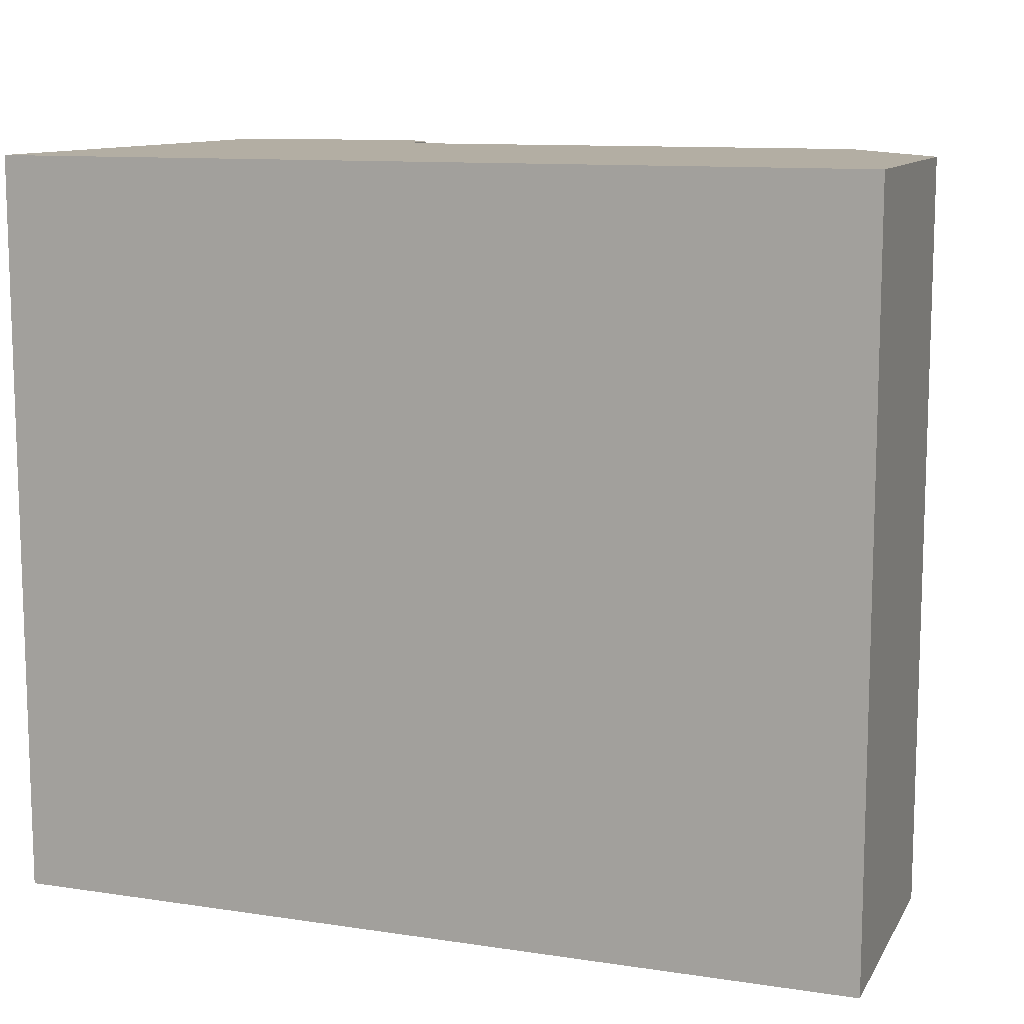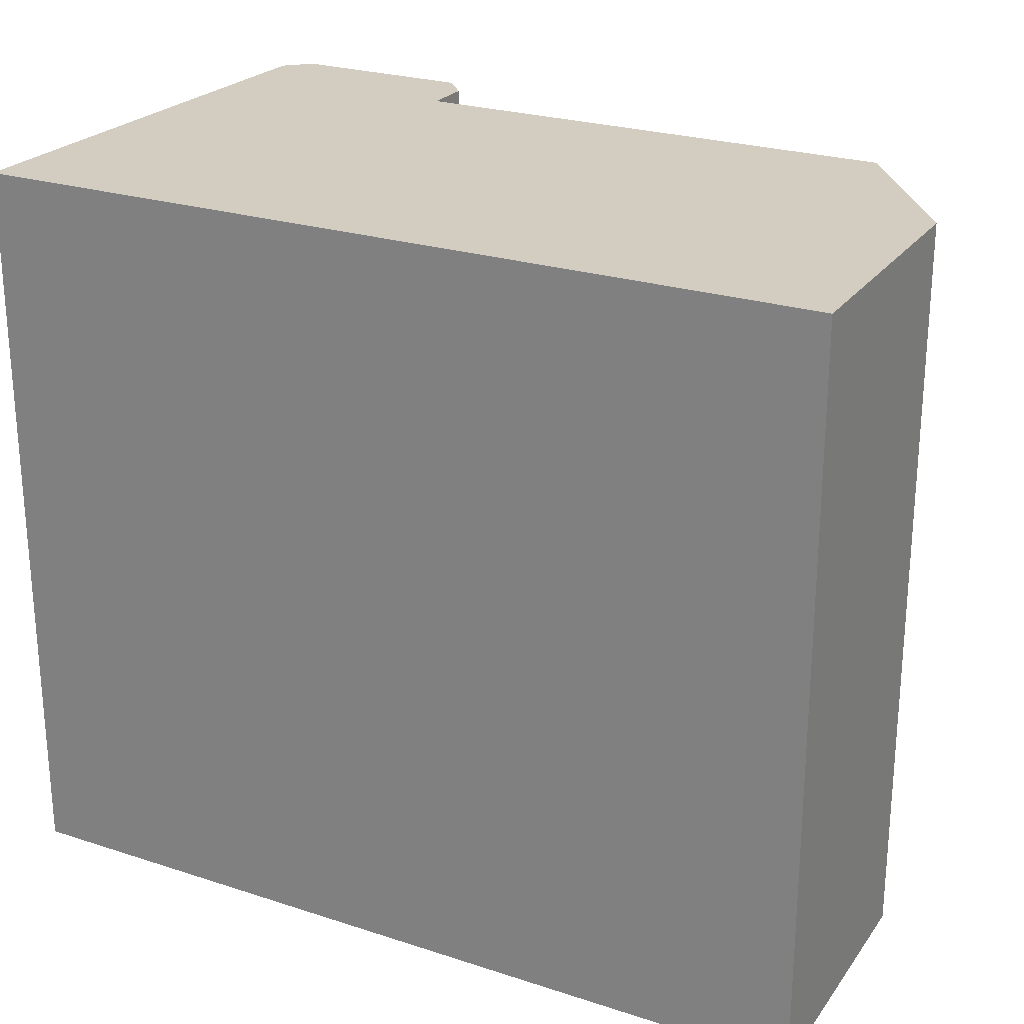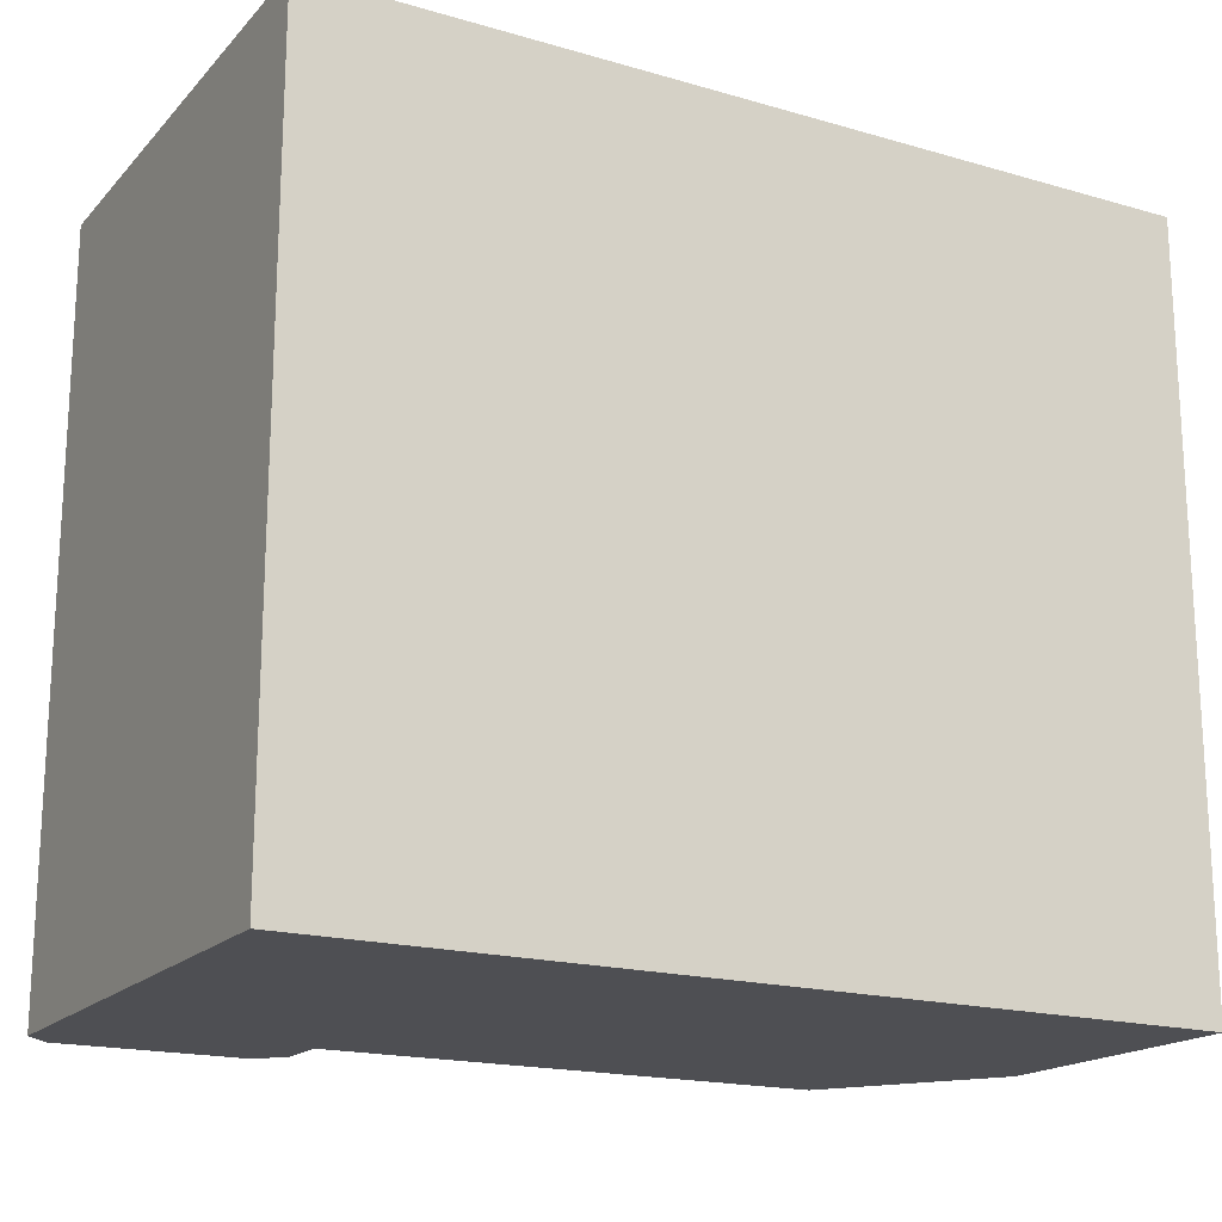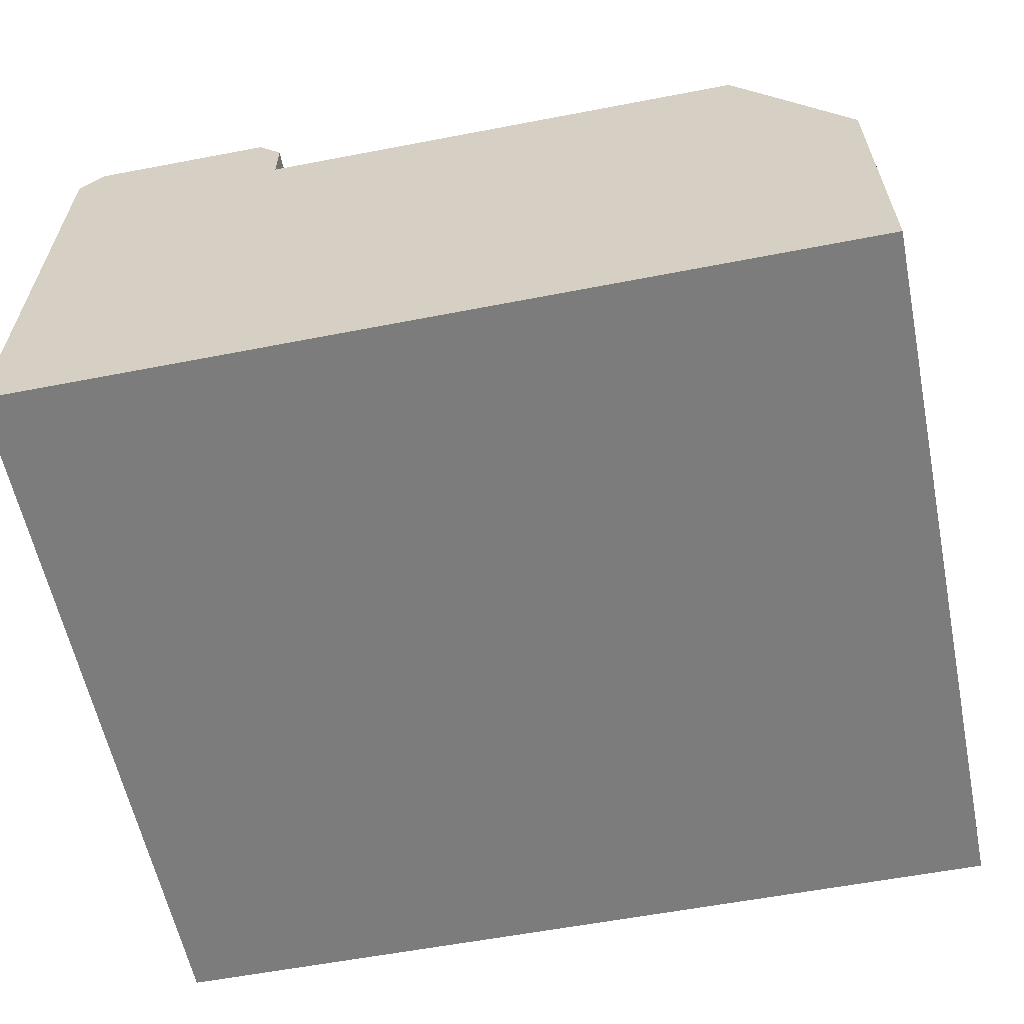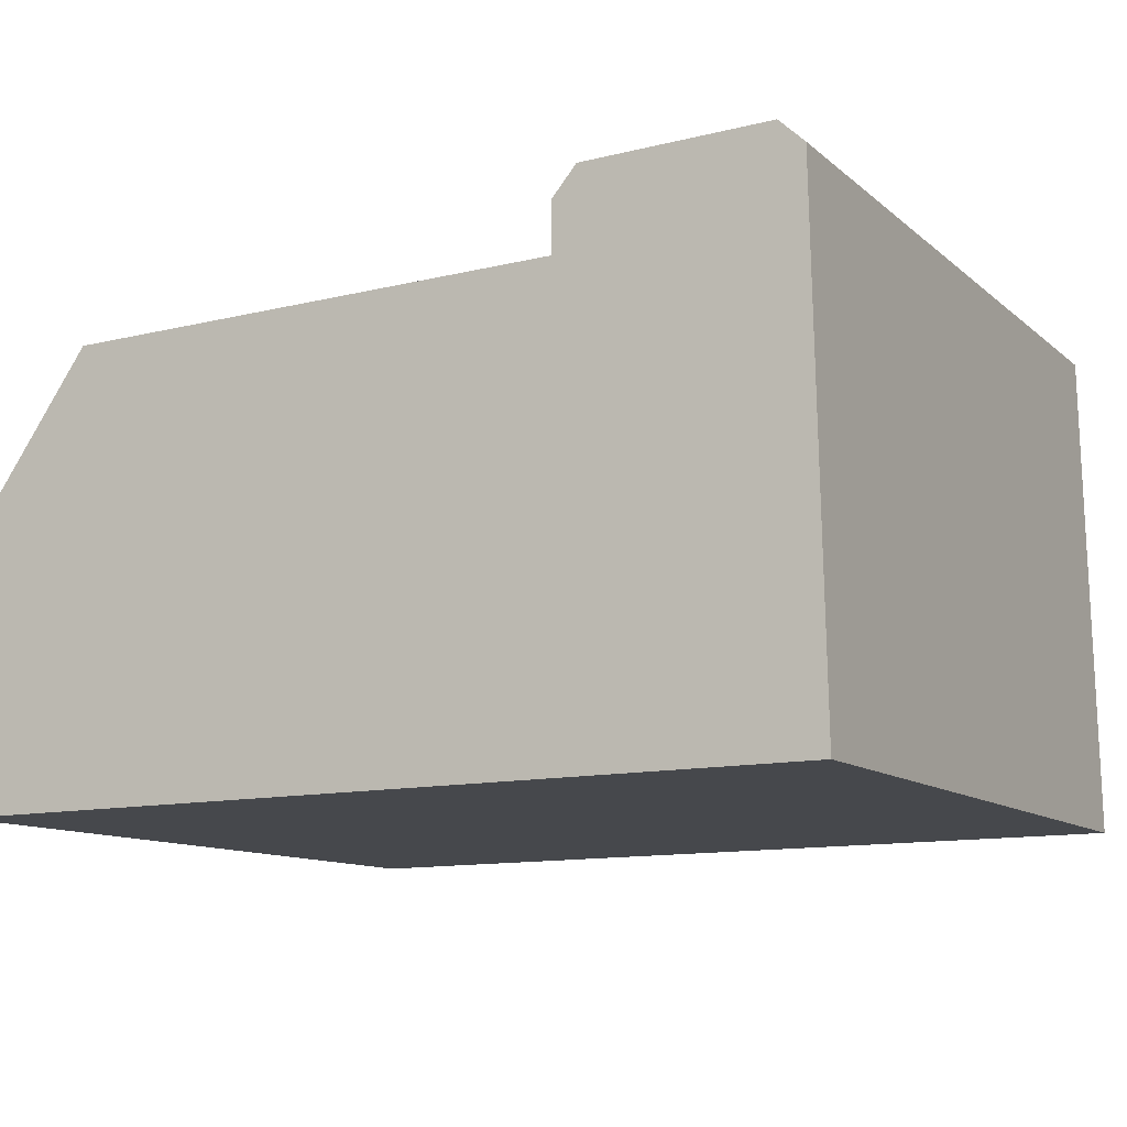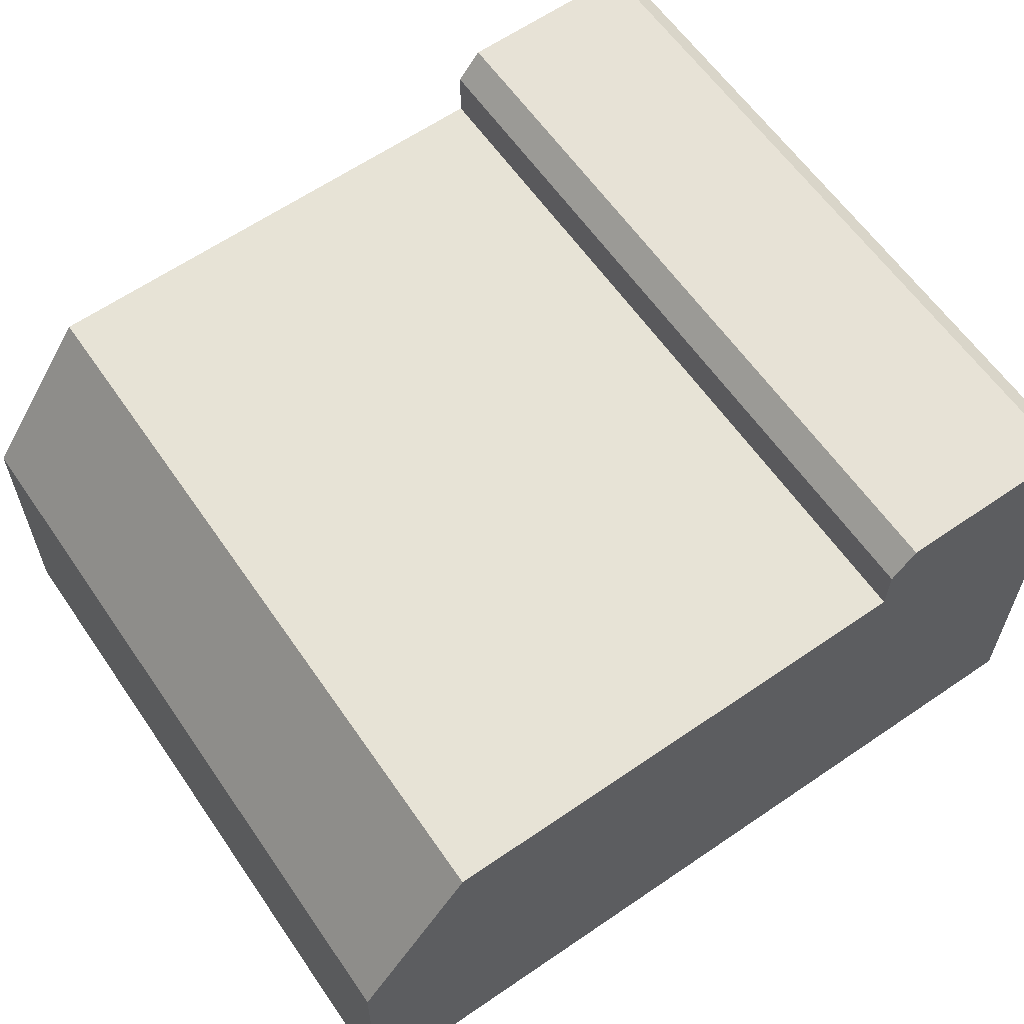
<metadata>
{"format":"obj","ext":"obj","renderer":"f3d","projection":"perspective","resolution":1024,"background":"white","views":[{"elev":11.0,"azim":-160.1,"up":"+Y"},{"elev":24.3,"azim":-152.3,"up":"+Y"},{"elev":-18.2,"azim":150.2,"up":"+Y"},{"elev":-59.0,"azim":-168.4,"up":"+Z"},{"elev":-11.2,"azim":28.2,"up":"+Z"},{"elev":61.5,"azim":-34.6,"up":"+Z"}]}
</metadata>
<code>
v  0 0 0
v  1.517 -3.414e-16 5.575
v  0.04162 -2.137e-16 3.49
v  7.877 -3.492e-16 5.704
v  1.271 -7.705e-19 0.01258
v  10.98 -6.141e-18 0.1003
v  8.19 -4.101e-16 6.698
v  10.53 -4.137e-16 6.756
v  10.85 -3.953e-16 6.456
v  7.878 -3.879e-16 6.335
v  0.04182 9.473 3.49
v  1.271 9.473 0.01228
v  0.0002017 9.473 -0.0002998
v  10.98 9.473 0.1
v  1.517 9.473 5.574
v  7.877 9.473 5.703
v  10.85 9.473 6.456
v  7.878 9.473 6.334
v  8.19 9.473 6.697
v  10.53 9.473 6.756
g defaultobject
f 1 2 3
f 2 1 4
f 4 1 5
f 4 5 6
f 4 6 7
f 7 6 8
f 8 6 9
f 7 10 4
f 11 12 13
f 12 11 14
f 14 11 15
f 14 15 16
f 14 16 17
f 17 16 18
f 17 18 19
f 17 19 20
f 11 1 3
f 1 11 13
f 15 3 2
f 3 15 11
f 4 15 2
f 15 4 16
f 18 4 10
f 4 18 16
f 19 10 7
f 10 19 18
f 8 19 7
f 19 8 20
f 9 20 8
f 20 9 17
f 6 17 9
f 17 6 14
f 12 6 5
f 6 12 14
f 13 5 1
f 5 13 12

</code>
